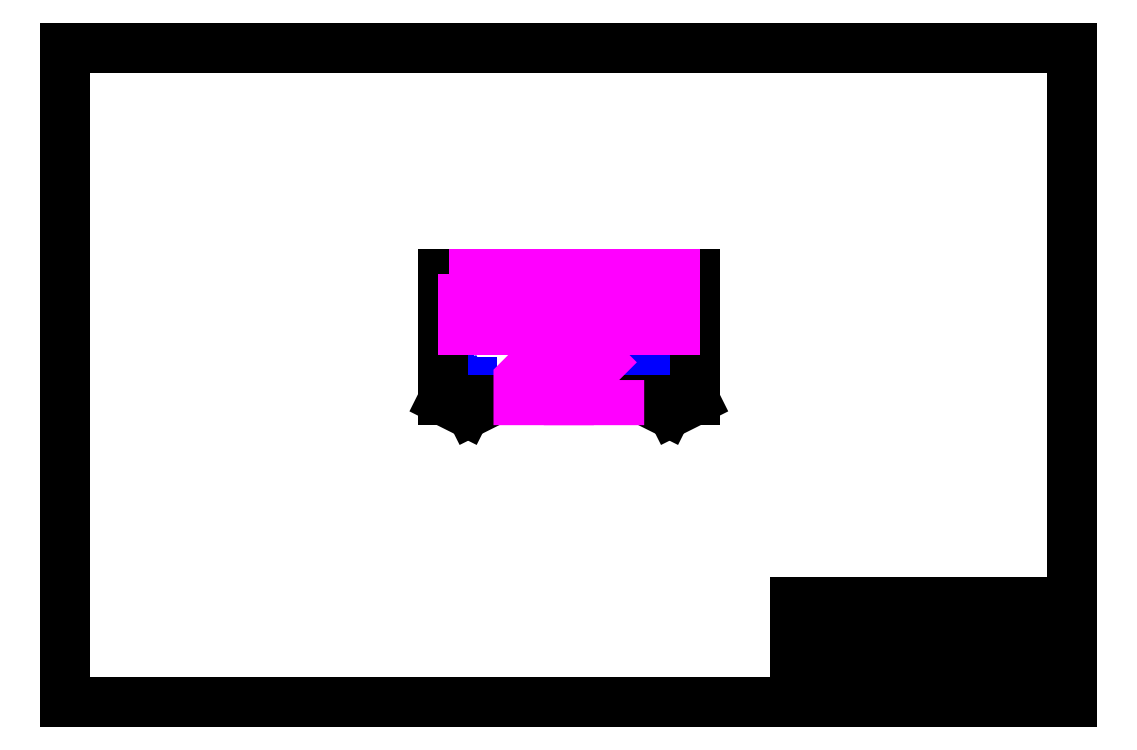
<metadata>
{"format":"dxf","ext":"dxf","renderer":"ezdxf+matplotlib","layout":"modelspace","background":"white","min_lineweight":24,"dpi":150}
</metadata>
<code>
0
SECTION
2
ENTITIES
0
MTEXT
8
Meta
10
30
20
3.5
30
0
40
0.5
41
0
46
0
71
     4
72
     1
1
Project: SHA2017
7
textstyle11
73
     1
44
1
0
MTEXT
8
Meta
10
30
20
2.5
30
0
40
0.5
41
0
46
0
71
     4
72
     1
1
Tekening: Village tent groot
7
textstyle12
73
     1
44
1
0
MTEXT
8
Meta
10
30
20
1.5
30
0
40
0.5
41
0
46
0
71
     4
72
     1
1
Tekenaar: Ruud Koolen
7
textstyle13
73
     1
44
1
0
MTEXT
8
Meta
10
30
20
0.5
30
0
40
0.5
41
0
46
0
71
     4
72
     1
1
Datum: 2017-04-28
7
textstyle14
73
     1
44
1
0
LINE
8
Meta
10
0
20
0
30
0
11
40
21
0
31
0
0
LINE
8
Meta
10
5.3e-15
20
26
30
0
11
0
21
0
31
0
0
LINE
8
Meta
10
40
20
26
30
0
11
5.3e-15
21
26
31
0
0
LINE
8
Meta
10
40
20
0
30
0
11
40
21
26
31
0
0
LINE
8
Meta
10
29
20
2
30
0
11
40
21
2
31
0
0
LINE
8
Meta
10
29
20
3
30
0
11
40
21
3
31
0
0
LINE
8
Meta
10
29
20
4
30
0
11
40
21
4
31
0
0
LINE
8
Meta
10
29
20
1
30
0
11
40
21
1
31
0
0
LINE
8
Meta
10
29
20
4
30
0
11
29
21
0
31
0
0
LINE
8
Tent
10
25
20
12
30
0
11
24.11
21
11.55
31
0
0
LINE
8
Tent
10
17
20
12
30
0
11
16.11
21
11.55
31
0
0
LINE
8
Tent
10
23
20
12
30
0
11
23.89
21
11.55
31
0
0
LINE
8
Tent
10
15
20
12
30
0
11
15.89
21
11.55
31
0
0
LINE
8
Symbols
10
16.02
20
12.43
30
0
11
16.02
21
12.43
31
0
0
LINE
8
Symbols
10
24.02
20
12.43
30
0
11
24.02
21
12.43
31
0
0
LINE
8
Symbols
10
16.1
20
12.37
30
0
11
16.1
21
12.28
31
0
0
LINE
8
Symbols
10
24.1
20
12.37
30
0
11
24.1
21
12.28
31
0
0
LINE
8
Symbols
10
16.1
20
12.28
30
0
11
15.9
21
12.28
31
0
0
LINE
8
Symbols
10
24.1
20
12.28
30
0
11
23.9
21
12.28
31
0
0
LINE
8
Symbols
10
15.9
20
12.28
30
0
11
15.9
21
12.37
31
0
0
LINE
8
Symbols
10
23.9
20
12.28
30
0
11
23.9
21
12.37
31
0
0
LINE
8
Symbols
10
15.9
20
12.37
30
0
11
16.1
21
12.37
31
0
0
LINE
8
Symbols
10
23.9
20
12.37
30
0
11
24.1
21
12.37
31
0
0
CIRCLE
8
Symbols
10
16.07
20
12.58
30
0
40
0.02315
0
CIRCLE
8
Symbols
10
24.07
20
12.58
30
0
40
0.02315
0
LINE
8
Symbols
10
16.14
20
12.73
30
0
11
16.14
21
12.24
31
0
0
LINE
8
Symbols
10
24.14
20
12.73
30
0
11
24.14
21
12.24
31
0
0
LINE
8
Symbols
10
16.14
20
12.24
30
0
11
15.86
21
12.24
31
0
0
LINE
8
Symbols
10
24.14
20
12.24
30
0
11
23.86
21
12.24
31
0
0
LINE
8
Symbols
10
15.86
20
12.24
30
0
11
15.86
21
12.73
31
0
0
LINE
8
Symbols
10
23.86
20
12.24
30
0
11
23.86
21
12.73
31
0
0
LINE
8
Symbols
10
15.86
20
12.73
30
0
11
16.14
21
12.73
31
0
0
LINE
8
Symbols
10
23.86
20
12.73
30
0
11
24.14
21
12.73
31
0
0
LINE
8
Symbols
10
16.13
20
12.71
30
0
11
16.13
21
12.26
31
0
0
LINE
8
Symbols
10
24.13
20
12.71
30
0
11
24.13
21
12.26
31
0
0
LINE
8
Symbols
10
16.13
20
12.26
30
0
11
15.88
21
12.26
31
0
0
LINE
8
Symbols
10
24.13
20
12.26
30
0
11
23.88
21
12.26
31
0
0
LINE
8
Symbols
10
15.88
20
12.26
30
0
11
15.88
21
12.71
31
0
0
LINE
8
Symbols
10
23.88
20
12.26
30
0
11
23.88
21
12.71
31
0
0
LINE
8
Symbols
10
15.88
20
12.71
30
0
11
16.13
21
12.71
31
0
0
LINE
8
Symbols
10
23.88
20
12.71
30
0
11
24.13
21
12.71
31
0
0
LINE
8
Symbols
10
16.13
20
12.71
30
0
11
16.13
21
12.71
31
0
0
LINE
8
Symbols
10
24.13
20
12.71
30
0
11
24.13
21
12.71
31
0
0
LINE
8
Symbols
10
16
20
12.58
30
0
11
16
21
12.54
31
0
0
LINE
8
Symbols
10
24
20
12.58
30
0
11
24
21
12.54
31
0
0
LINE
8
Symbols
10
16.04
20
12.58
30
0
11
16
21
12.58
31
0
0
LINE
8
Symbols
10
24.04
20
12.58
30
0
11
24
21
12.58
31
0
0
LINE
8
Symbols
10
16.05
20
12.6
30
0
11
16.04
21
12.58
31
0
0
LINE
8
Symbols
10
24.05
20
12.6
30
0
11
24.04
21
12.58
31
0
0
LINE
8
Symbols
10
16.05
20
12.65
30
0
11
16.05
21
12.6
31
0
0
LINE
8
Symbols
10
24.05
20
12.65
30
0
11
24.05
21
12.6
31
0
0
LINE
8
Symbols
10
16.02
20
12.67
30
0
11
16.05
21
12.65
31
0
0
LINE
8
Symbols
10
24.02
20
12.67
30
0
11
24.05
21
12.65
31
0
0
LINE
8
Symbols
10
15.96
20
12.59
30
0
11
15.91
21
12.59
31
0
0
LINE
8
Symbols
10
23.96
20
12.59
30
0
11
23.91
21
12.59
31
0
0
LINE
8
Symbols
10
15.98
20
12.63
30
0
11
15.96
21
12.59
31
0
0
LINE
8
Symbols
10
23.98
20
12.63
30
0
11
23.96
21
12.59
31
0
0
LINE
8
Symbols
10
15.93
20
12.64
30
0
11
15.93
21
12.69
31
0
0
LINE
8
Symbols
10
23.93
20
12.64
30
0
11
23.93
21
12.69
31
0
0
LINE
8
Symbols
10
15.98
20
12.64
30
0
11
15.93
21
12.64
31
0
0
LINE
8
Symbols
10
23.98
20
12.64
30
0
11
23.93
21
12.64
31
0
0
LINE
8
Symbols
10
15.99
20
12.65
30
0
11
16.05
21
12.61
31
0
0
LINE
8
Symbols
10
23.99
20
12.65
30
0
11
24.05
21
12.61
31
0
0
LINE
8
Symbols
10
15.97
20
12.62
30
0
11
15.99
21
12.65
31
0
0
LINE
8
Symbols
10
23.97
20
12.62
30
0
11
23.99
21
12.65
31
0
0
LINE
8
Symbols
10
16.04
20
12.23
30
0
11
16.04
21
12.23
31
0
0
LINE
8
Symbols
10
24.04
20
12.23
30
0
11
24.04
21
12.23
31
0
0
LINE
8
Symbols
10
16.02
20
12.58
30
0
11
15.97
21
12.62
31
0
0
LINE
8
Symbols
10
24.02
20
12.58
30
0
11
23.97
21
12.62
31
0
0
LINE
8
Symbols
10
16.05
20
12.61
30
0
11
16.02
21
12.58
31
0
0
LINE
8
Symbols
10
24.05
20
12.61
30
0
11
24.02
21
12.58
31
0
0
LINE
8
Symbols
10
16.05
20
12.61
30
0
11
16.05
21
12.61
31
0
0
LINE
8
Symbols
10
24.05
20
12.61
30
0
11
24.05
21
12.61
31
0
0
LINE
8
Symbols
10
16
20
12.5
30
0
11
16
21
12.42
31
0
0
LINE
8
Symbols
10
24
20
12.5
30
0
11
24
21
12.42
31
0
0
LINE
8
Symbols
10
16.02
20
12.43
30
0
11
15.98
21
12.43
31
0
0
LINE
8
Symbols
10
24.02
20
12.43
30
0
11
23.98
21
12.43
31
0
0
LINE
8
Symbols
10
15.98
20
12.43
30
0
11
16
21
12.39
31
0
0
LINE
8
Symbols
10
23.98
20
12.43
30
0
11
24
21
12.39
31
0
0
LINE
8
Symbols
10
16
20
12.39
30
0
11
16.02
21
12.43
31
0
0
LINE
8
Symbols
10
24
20
12.39
30
0
11
24.02
21
12.43
31
0
0
SPLINE
8
Symbols
210
0
220
0
230
1
70
     8
71
     3
72
     8
73
     4
74
     0
42
1e-09
43
0.001
40
0
40
0
40
0
40
0
40
1
40
1
40
1
40
1
10
22.33
20
12.73
30
0
10
22.35
20
12.76
30
0
10
22.38
20
12.8
30
0
10
22.45
20
12.82
30
0
0
LINE
8
Symbols
10
22.45
20
12.82
30
0
11
22.45
21
12.79
31
0
0
LINE
8
Symbols
10
22.45
20
12.79
30
0
11
22.45
21
12.79
31
0
0
ARC
8
Symbols
10
22.44
20
12.92
30
0
40
0.03304
50
270
51
360
0
ARC
8
Symbols
10
22.44
20
12.92
30
0
40
0.03304
50
0.001252
51
89.99
0
ARC
8
Symbols
10
22.44
20
12.92
30
0
40
0.03305
50
90
51
180
0
ARC
8
Symbols
10
22.44
20
12.92
30
0
40
0.03305
50
180
51
270
0
LINE
8
Symbols
10
22.44
20
12.88
30
0
11
22.44
21
12.88
31
0
0
SPLINE
8
Symbols
210
0
220
0
230
1
70
     8
71
     3
72
     8
73
     4
74
     0
42
1e-09
43
0.001
40
0
40
0
40
0
40
0
40
1
40
1
40
1
40
1
10
22.45
20
12.79
30
0
10
22.42
20
12.78
30
0
10
22.34
20
12.73
30
0
10
22.34
20
12.63
30
0
0
LWPOLYLINE
8
Symbols
90
        2
70
   128
43
0
10
22.34
20
12.63
10
22.34
20
12.05
0
SPLINE
8
Symbols
210
0
220
0
230
1
70
     8
71
     3
72
     8
73
     4
74
     0
42
1e-09
43
0.001
40
0
40
0
40
0
40
0
40
1
40
1
40
1
40
1
10
22.34
20
12.05
30
0
10
22.34
20
12.04
30
0
10
22.34
20
12.01
30
0
10
22.37
20
12.01
30
0
0
LINE
8
Symbols
10
22.37
20
12.01
30
0
11
22.63
21
12.01
31
0
0
SPLINE
8
Symbols
210
0
220
0
230
1
70
     8
71
     3
72
     8
73
     4
74
     0
42
1e-09
43
0.001
40
0
40
0
40
0
40
0
40
1
40
1
40
1
40
1
10
22.63
20
12.01
30
0
10
22.65
20
12.01
30
0
10
22.66
20
12.04
30
0
10
22.66
20
12.05
30
0
0
LINE
8
Symbols
10
22.66
20
12.05
30
0
11
22.66
21
12.63
31
0
0
SPLINE
8
Symbols
210
0
220
0
230
1
70
     8
71
     3
72
     8
73
     4
74
     0
42
1e-09
43
0.001
40
0
40
0
40
0
40
0
40
1
40
1
40
1
40
1
10
22.66
20
12.63
30
0
10
22.66
20
12.73
30
0
10
22.58
20
12.78
30
0
10
22.55
20
12.79
30
0
0
LINE
8
Symbols
10
22.55
20
12.79
30
0
11
22.55
21
12.83
31
0
0
LINE
8
Symbols
10
22.55
20
12.83
30
0
11
22.66
21
12.83
31
0
0
LINE
8
Symbols
10
22.66
20
12.83
30
0
11
22.66
21
12.8
31
0
0
LINE
8
Symbols
10
22.66
20
12.8
30
0
11
22.95
21
12.76
31
0
0
LINE
8
Symbols
10
22.95
20
12.76
30
0
11
22.95
21
12.96
31
0
0
LINE
8
Symbols
10
22.95
20
12.96
30
0
11
22.66
21
12.91
31
0
0
LINE
8
Symbols
10
22.66
20
12.91
30
0
11
22.66
21
12.89
31
0
0
LINE
8
Symbols
10
22.66
20
12.89
30
0
11
22.55
21
12.89
31
0
0
LINE
8
Symbols
10
22.55
20
12.89
30
0
11
22.55
21
12.93
31
0
0
LINE
8
Symbols
10
22.55
20
12.93
30
0
11
22.51
21
12.93
31
0
0
SPLINE
8
Symbols
210
0
220
0
230
1
70
     8
71
     3
72
     8
73
     4
74
     0
42
1e-09
43
0.001
40
0
40
0
40
0
40
0
40
1
40
1
40
1
40
1
10
22.51
20
12.93
30
0
10
22.51
20
12.96
30
0
10
22.48
20
12.99
30
0
10
22.44
20
12.99
30
0
0
SPLINE
8
Symbols
210
0
220
0
230
1
70
     8
71
     3
72
     8
73
     4
74
     0
42
1e-09
43
0.001
40
0
40
0
40
0
40
0
40
1
40
1
40
1
40
1
10
22.44
20
12.99
30
0
10
22.4
20
12.99
30
0
10
22.37
20
12.96
30
0
10
22.37
20
12.91
30
0
0
SPLINE
8
Symbols
210
0
220
0
230
1
70
     8
71
     3
72
     8
73
     4
74
     0
42
1e-09
43
0.001
40
0
40
0
40
0
40
0
40
1
40
1
40
1
40
1
10
22.37
20
12.91
30
0
10
22.37
20
12.89
30
0
10
22.38
20
12.87
30
0
10
22.39
20
12.86
30
0
0
SPLINE
8
Symbols
210
0
220
0
230
1
70
     8
71
     3
72
     8
73
     4
74
     0
42
1e-09
43
0.001
40
0
40
0
40
0
40
0
40
1
40
1
40
1
40
1
10
22.39
20
12.86
30
0
10
22.35
20
12.85
30
0
10
22.29
20
12.79
30
0
10
22.28
20
12.76
30
0
0
SPLINE
8
Symbols
210
0
220
0
230
1
70
     8
71
     3
72
     8
73
     4
74
     0
42
1e-09
43
0.001
40
0
40
0
40
0
40
0
40
1
40
1
40
1
40
1
10
22.28
20
12.76
30
0
10
22.26
20
12.72
30
0
10
22.31
20
12.7
30
0
10
22.33
20
12.73
30
0
0
DIMENSION
8
Dimensions
280
     0
10
15
20
19
30
0
11
20
21
19.23
31
0
70
    33
71
     5
42
-1
73
     0
74
     0
75
     0
3
QCADDimStyle
13
15
23
17
33
0
14
25
24
17
34
0
0
DIMENSION
8
Dimensions
280
     0
10
25
20
11.2
30
0
11
24
21
10.98
31
0
70
   161
71
     5
42
-1
73
     0
74
     0
75
     0
3
QCADDimStyle
13
25
23
12
33
0
14
23
24
12
34
0
0
DIMENSION
8
Dimensions
280
     0
10
17
20
11.2
30
0
11
16
21
10.98
31
0
70
   161
71
     5
42
-1
73
     0
74
     0
75
     0
3
QCADDimStyle
13
17
23
12
33
0
14
15
24
12
34
0
0
DIMENSION
8
Dimensions
280
     0
10
13
20
12
30
0
11
12.78
21
14.5
31
0
70
    33
71
     5
42
-1
73
     0
74
     0
75
     0
3
QCADDimStyle
13
15
23
12
33
0
14
15
24
17
34
0
0
LINE
8
Tent
10
15
20
12
30
0
11
25
21
12
31
0
0
LINE
8
Tent
10
25
20
12
30
0
11
25
21
17
31
0
0
LINE
8
Tent
10
25
20
17
30
0
11
15
21
17
31
0
0
LINE
8
Tent
10
15
20
17
30
0
11
15
21
12
31
0
0
LWPOLYLINE
8
Interior
90
        6
70
   129
43
0
10
22
20
12.8
10
21.8
20
13
10
20.2
20
13
10
20
20
12.8
10
20
20
12
10
22
20
12
0
LWPOLYLINE
8
Interior
90
        6
70
   129
43
0
10
20
20
12.8
10
19.8
20
13
10
18.2
20
13
10
18
20
12.8
10
18
20
12
10
20
20
12
0
LWPOLYLINE
8
Interior
90
        4
70
   129
43
0
10
18.95
20
17
10
18.45
20
17
10
18.45
20
14.8
10
18.95
20
14.8
0
LWPOLYLINE
8
Interior
90
        4
70
   129
43
0
10
16.75
20
17
10
16.25
20
17
10
16.25
20
14.8
10
16.75
20
14.8
0
LWPOLYLINE
8
Interior
90
        4
70
   129
43
0
10
23.75
20
17
10
23.25
20
17
10
23.25
20
14.8
10
23.75
20
14.8
0
LWPOLYLINE
8
Interior
90
        4
70
   129
43
0
10
21.45
20
17
10
20.95
20
17
10
20.95
20
14.8
10
21.45
20
14.8
0
LWPOLYLINE
8
Interior
90
        4
70
   129
43
0
10
18
20
17
10
18.25
20
17
10
18.25
20
14.8
10
18
20
14.8
0
LWPOLYLINE
8
Interior
90
        4
70
   129
43
0
10
15.8
20
17
10
16.05
20
17
10
16.05
20
14.8
10
15.8
20
14.8
0
LWPOLYLINE
8
Interior
90
        4
70
   129
43
0
10
22.8
20
17
10
23.05
20
17
10
23.05
20
14.8
10
22.8
20
14.8
0
LWPOLYLINE
8
Interior
90
        4
70
   129
43
0
10
20.5
20
17
10
20.75
20
17
10
20.75
20
14.8
10
20.5
20
14.8
0
LWPOLYLINE
8
Interior
90
        4
70
   129
43
0
10
19.15
20
17
10
19.4
20
17
10
19.4
20
14.8
10
19.15
20
14.8
0
LWPOLYLINE
8
Interior
90
        4
70
   129
43
0
10
16.95
20
17
10
17.2
20
17
10
17.2
20
14.8
10
16.95
20
14.8
0
LWPOLYLINE
8
Interior
90
        4
70
   129
43
0
10
23.95
20
17
10
24.2
20
17
10
24.2
20
14.8
10
23.95
20
14.8
0
LWPOLYLINE
8
Interior
90
        4
70
   129
43
0
10
21.65
20
17
10
21.9
20
17
10
21.9
20
14.8
10
21.65
20
14.8
0
VIEWPORT
8
0
10
128.5
20
97.5
30
0
40
314.2
41
222.2
68
     1
69
     1
12
128.5
22
97.5
13
0
23
0
14
10
24
10
15
10
25
10
16
0
26
0
36
1
17
0
27
0
37
0
42
50
43
0
44
0
45
222.2
50
0
51
0
72
   100
90
   557152
1

281
     0
71
     1
74
     0
110
0
120
0
130
0
111
1
121
0
131
0
112
0
122
1
132
0
79
     0
146
0
170
     0
61
     5
292
     1
282
     1
141
0
142
0
63
   256
361
BB0
0
ENDSEC
0
EOF

</code>
